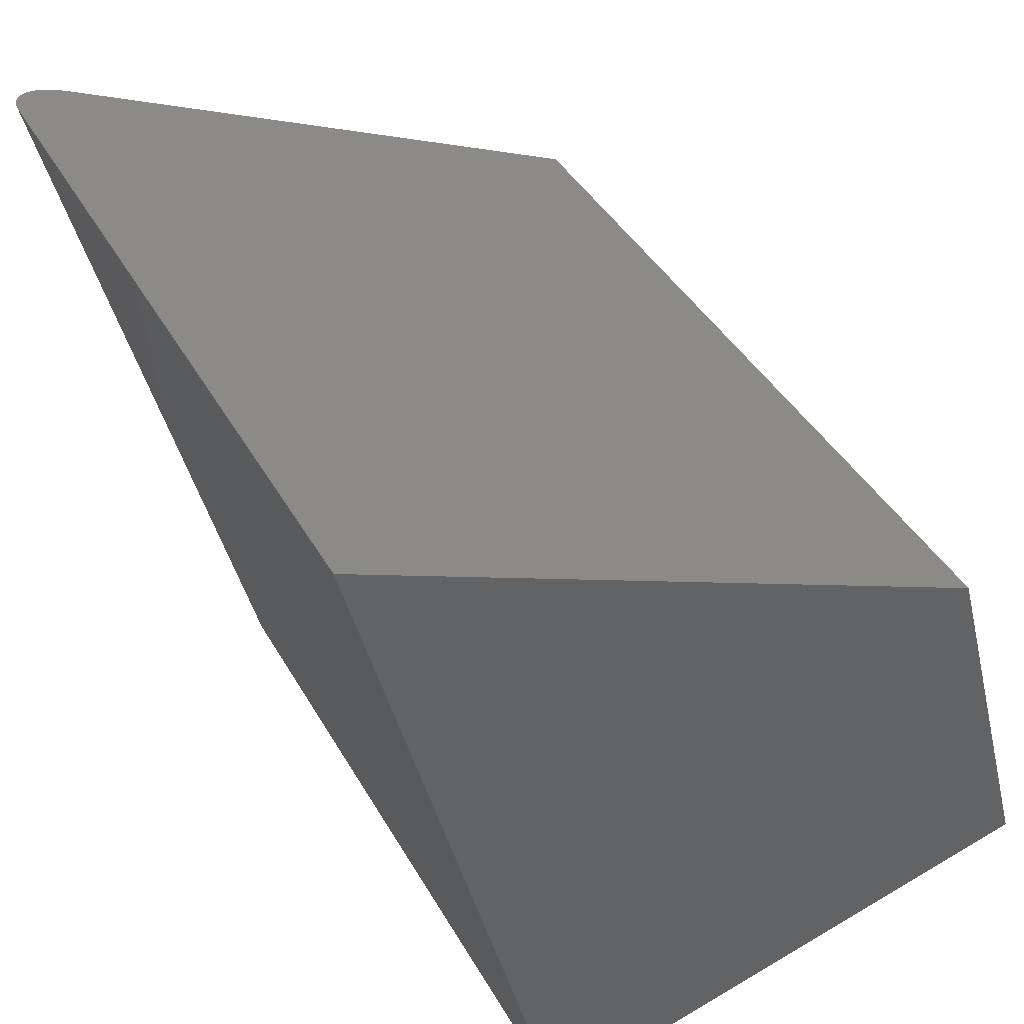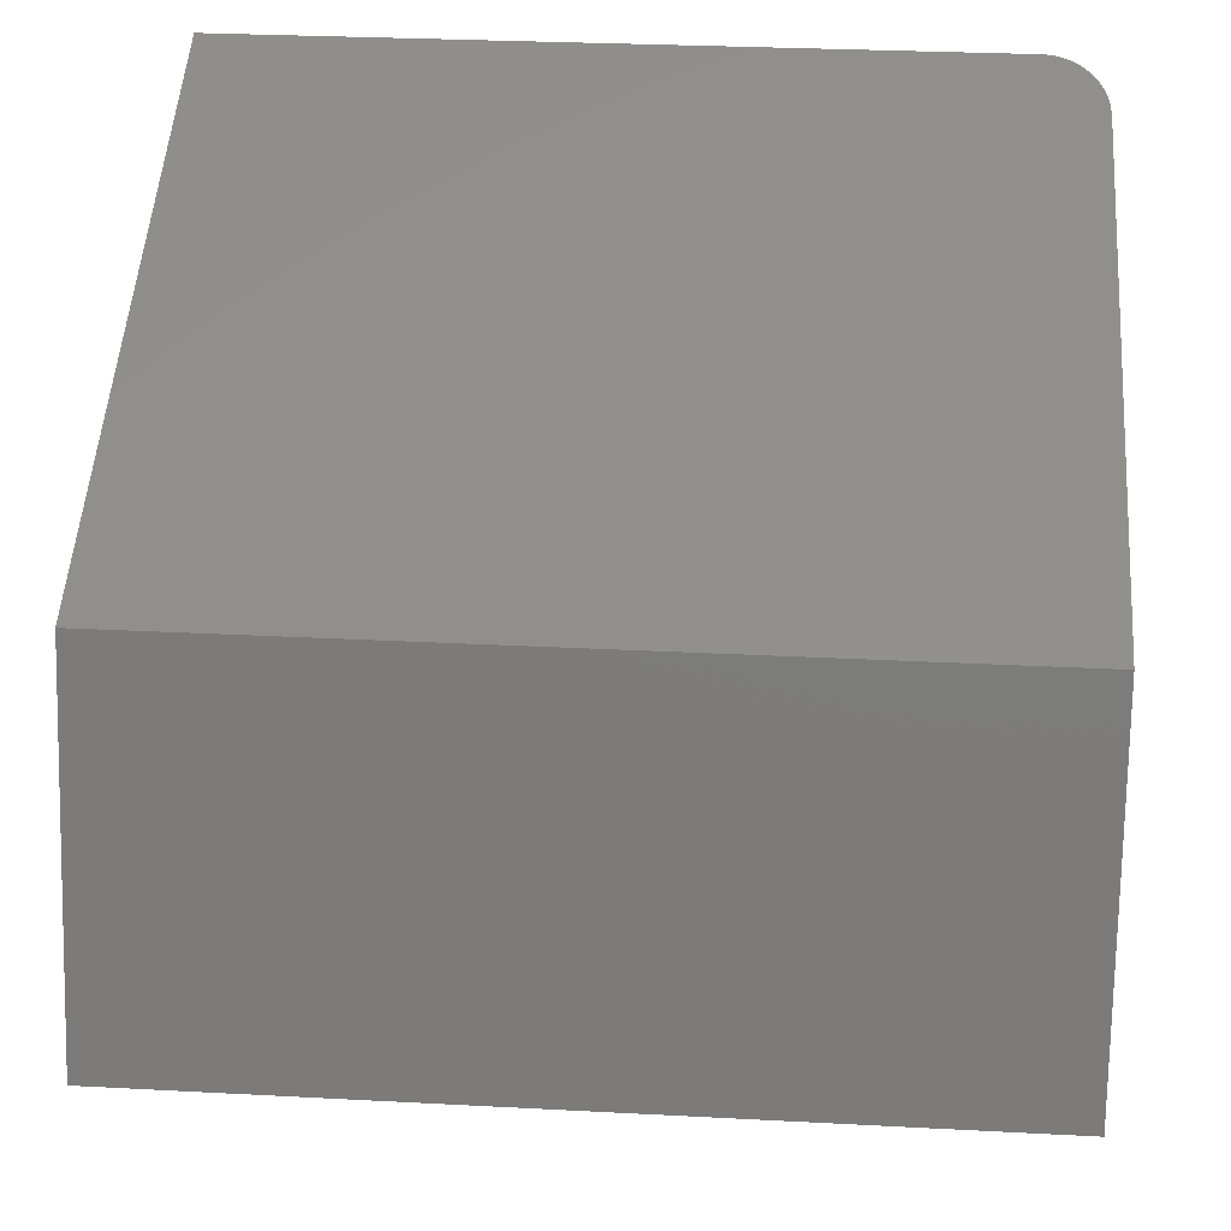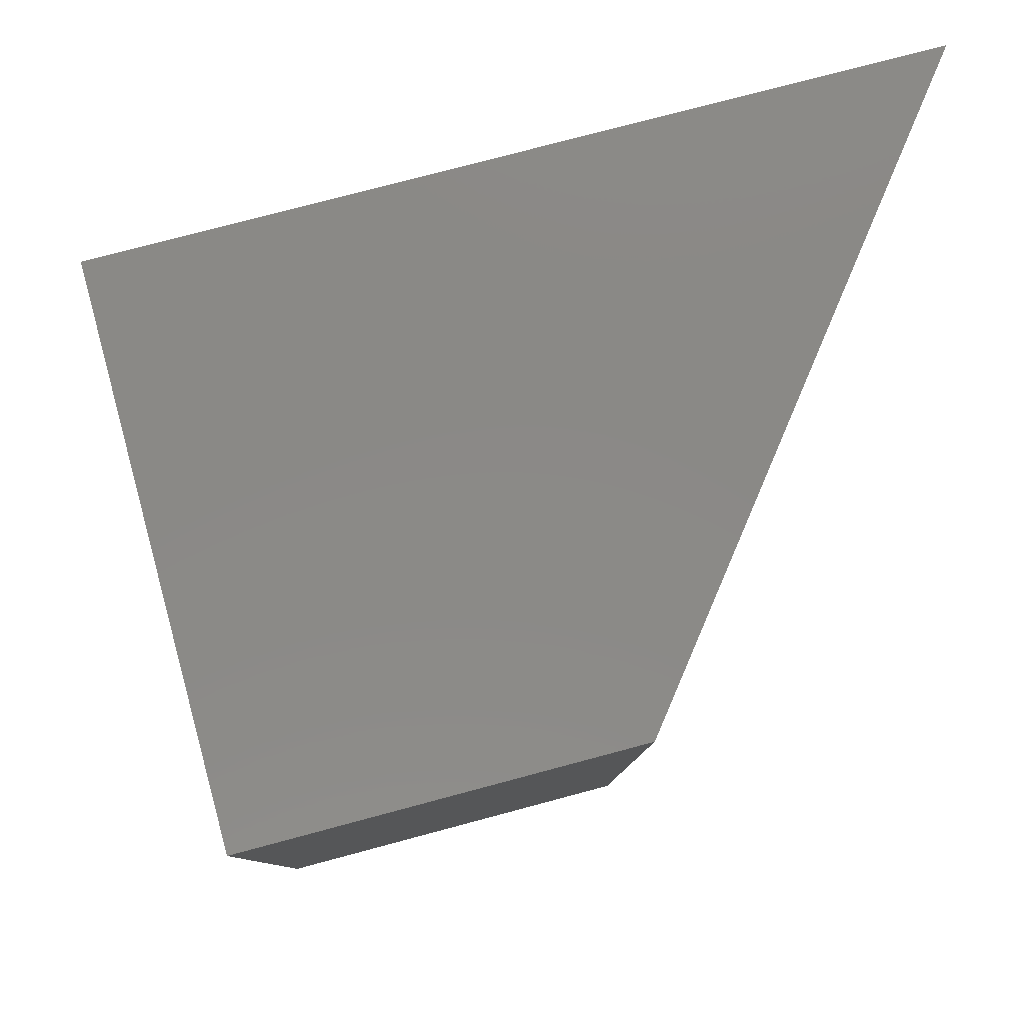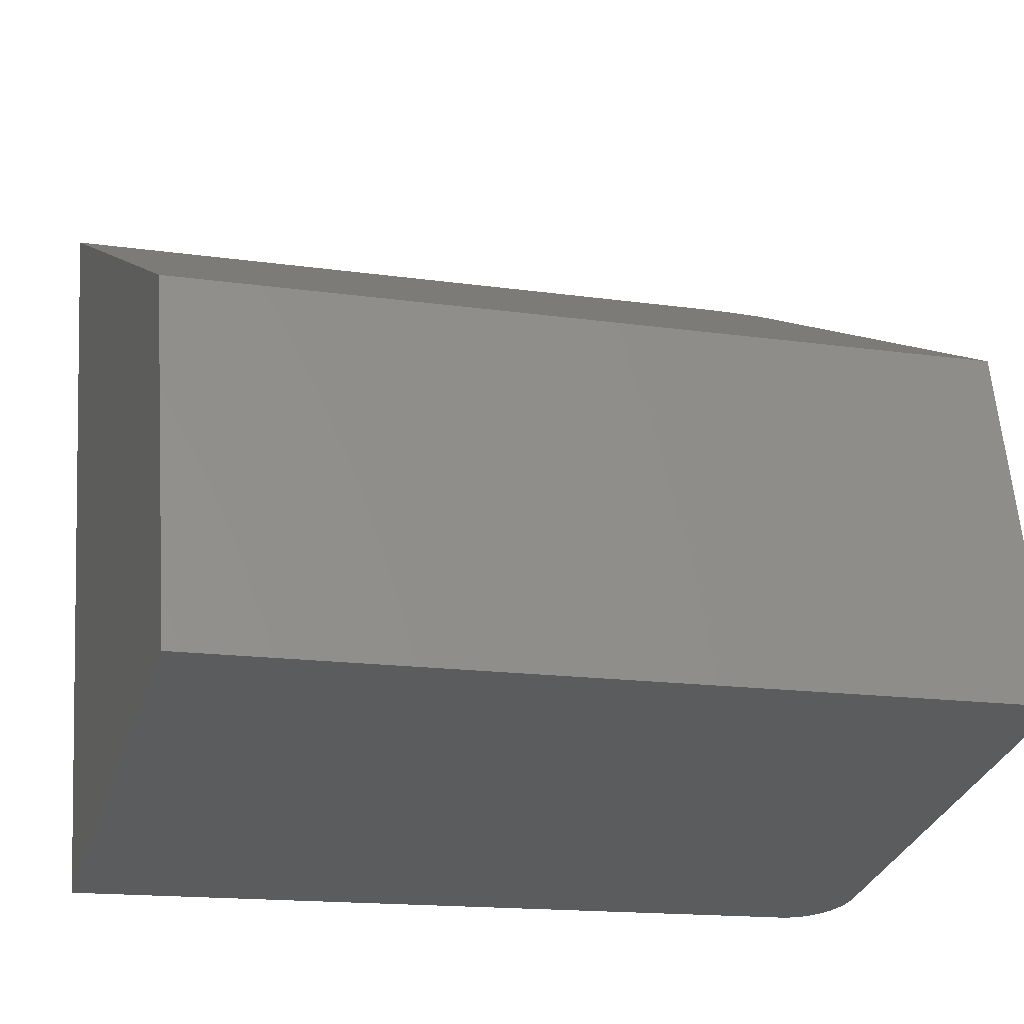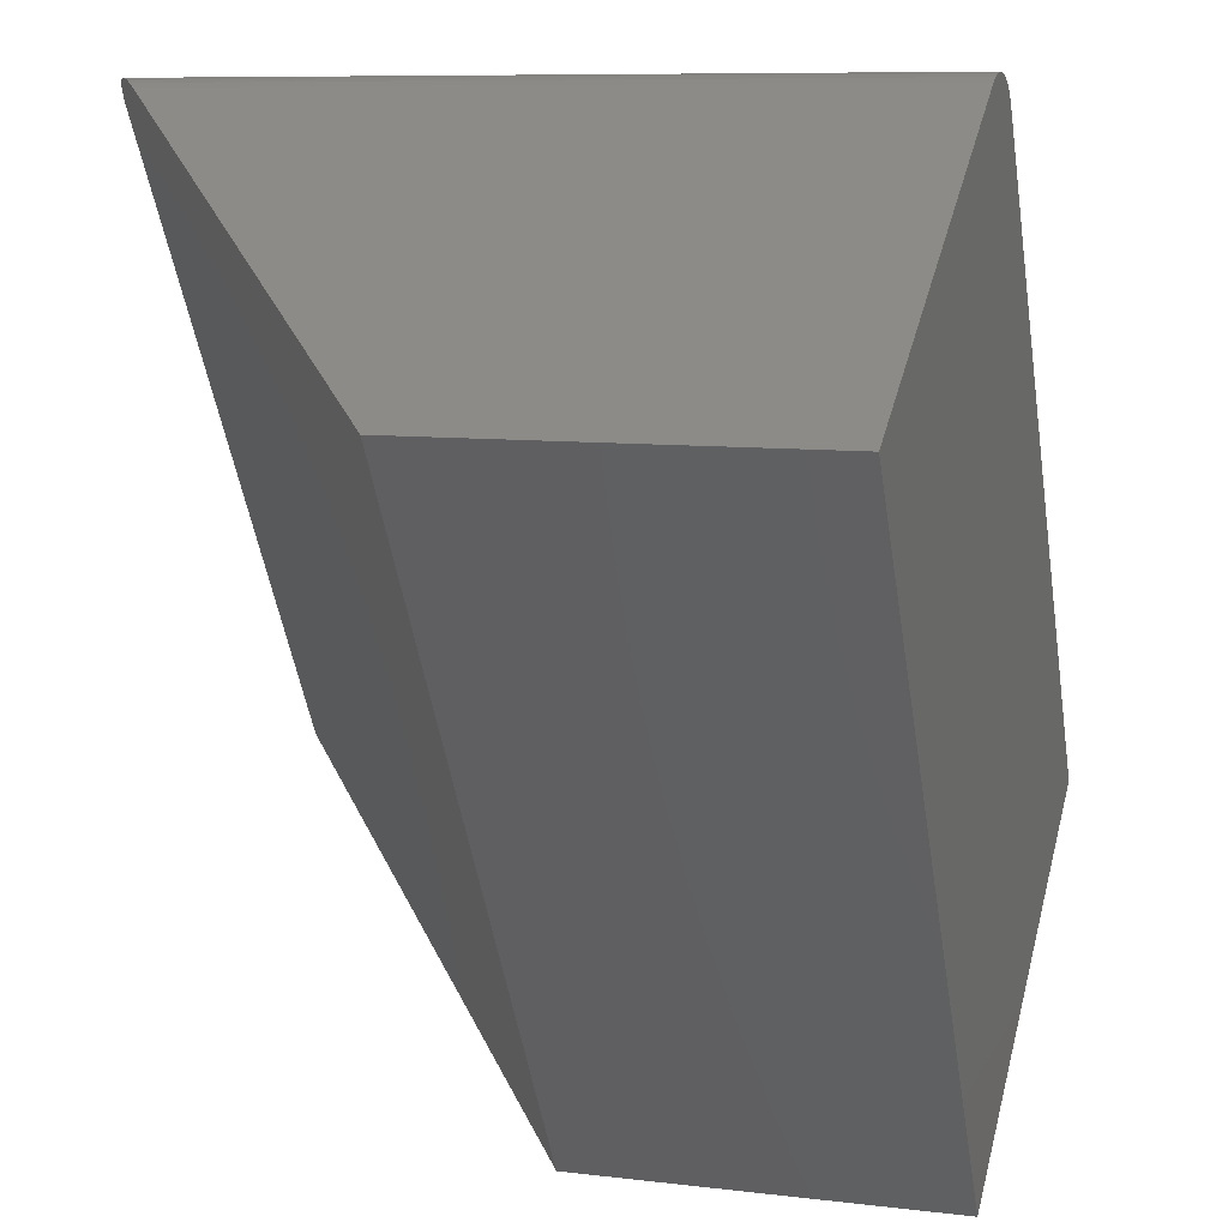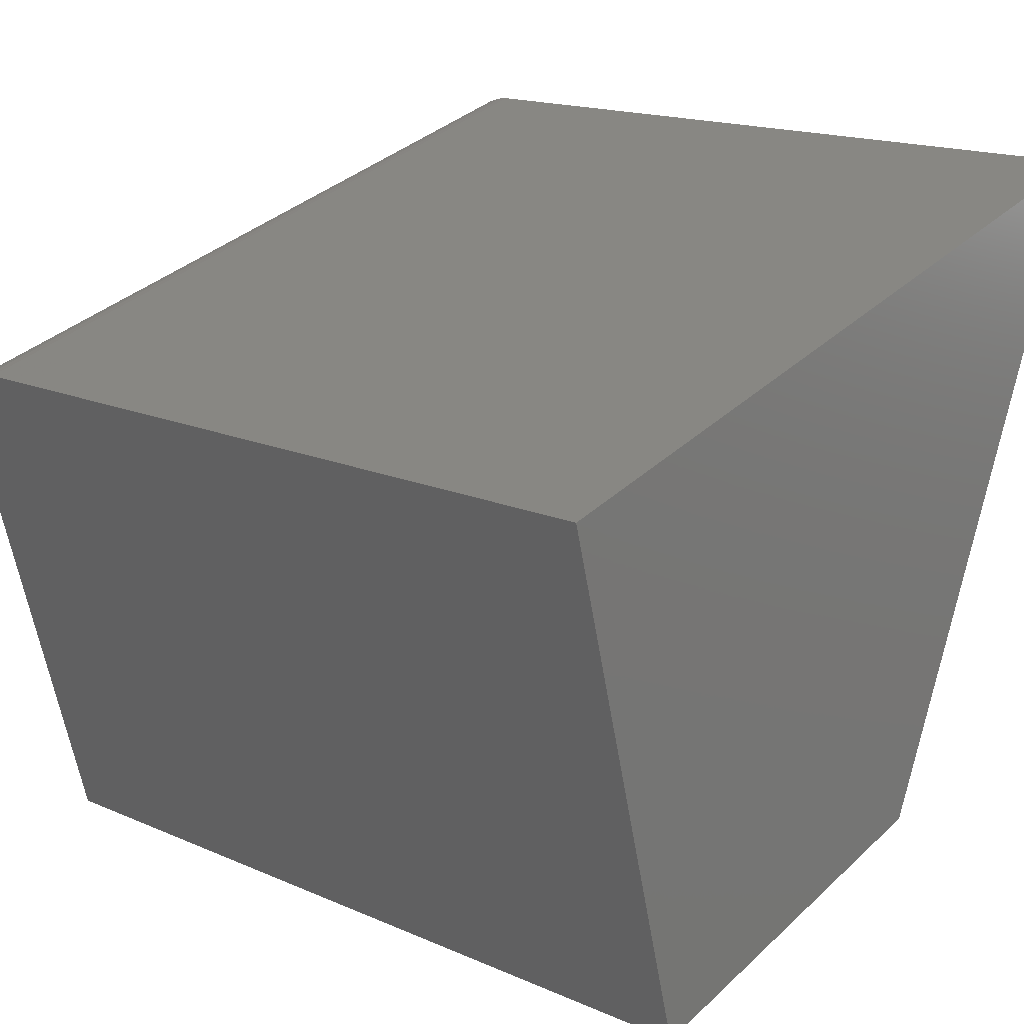
<metadata>
{"format":"stl","ext":"stl","renderer":"f3d","projection":"perspective","resolution":1024,"background":"white","views":[{"elev":40.2,"azim":63.2,"up":"+Y"},{"elev":29.1,"azim":-175.5,"up":"+Y"},{"elev":-8.9,"azim":89.3,"up":"+Z"},{"elev":-15.5,"azim":163.1,"up":"+Y"},{"elev":-50.1,"azim":-80.9,"up":"+Z"},{"elev":16.6,"azim":41.6,"up":"+Z"}]}
</metadata>
<code>
# stl→obj: 30 verts, 56 faces
v 0 0.01404 -0.05285
v 0 0.6758 0.1213
v 0 0.1258 -0.4737
v 0 0.4589 -0.3849
v 0.05469 0.7031 0.185
v 0.05469 -1.388e-17 8.498e-34
v 0.75 0.7031 0.185
v 0.75 -1.388e-17 8.498e-34
v 0.002153 0.6834 0.139
v 0.0006771 0.6801 0.1313
v 0.75 0.4589 -0.3849
v 0.04755 0.7029 0.1845
v 0.01633 0.6953 0.1667
v 0.0232 0.6981 0.1734
v 0.02686 0.6993 0.1762
v 0.03276 0.7008 0.1797
v 0.04107 0.7023 0.183
v 0.004481 0.6866 0.1466
v 0.007244 0.6894 0.153
v 0.01068 0.692 0.1591
v 0.01615 0.00408 -0.01536
v 0.0381 0.0006614 -0.00249
v 0.03012 0.001497 -0.005636
v 0.02275 0.002644 -0.009952
v 0.75 0.1258 -0.4737
v 0.0465 0.0001581 -0.0005952
v 0.01053 0.005756 -0.02167
v 0.006019 0.007638 -0.02876
v 0.002695 0.00969 -0.03648
v 0.0006761 0.01184 -0.04457
f 1 2 3
f 3 2 4
f 5 6 7
f 7 6 8
f 2 9 4
f 2 10 9
f 11 4 12
f 11 12 5
f 11 5 7
f 13 14 15
f 13 15 16
f 13 16 17
f 12 4 9
f 12 9 18
f 12 18 19
f 12 19 20
f 12 20 13
f 12 13 17
f 21 22 23
f 21 23 24
f 25 8 6
f 25 6 26
f 25 26 3
f 26 22 21
f 26 21 27
f 26 27 28
f 26 28 29
f 26 29 30
f 26 30 1
f 26 1 3
f 6 12 26
f 6 5 12
f 2 30 10
f 2 1 30
f 10 30 29
f 29 9 10
f 18 9 29
f 29 28 18
f 18 28 19
f 19 28 27
f 19 27 20
f 20 27 21
f 20 21 13
f 13 21 24
f 13 24 14
f 14 24 23
f 15 14 23
f 15 23 16
f 16 23 22
f 16 22 17
f 17 22 26
f 17 26 12
f 8 25 7
f 7 25 11
f 3 4 25
f 25 4 11

</code>
